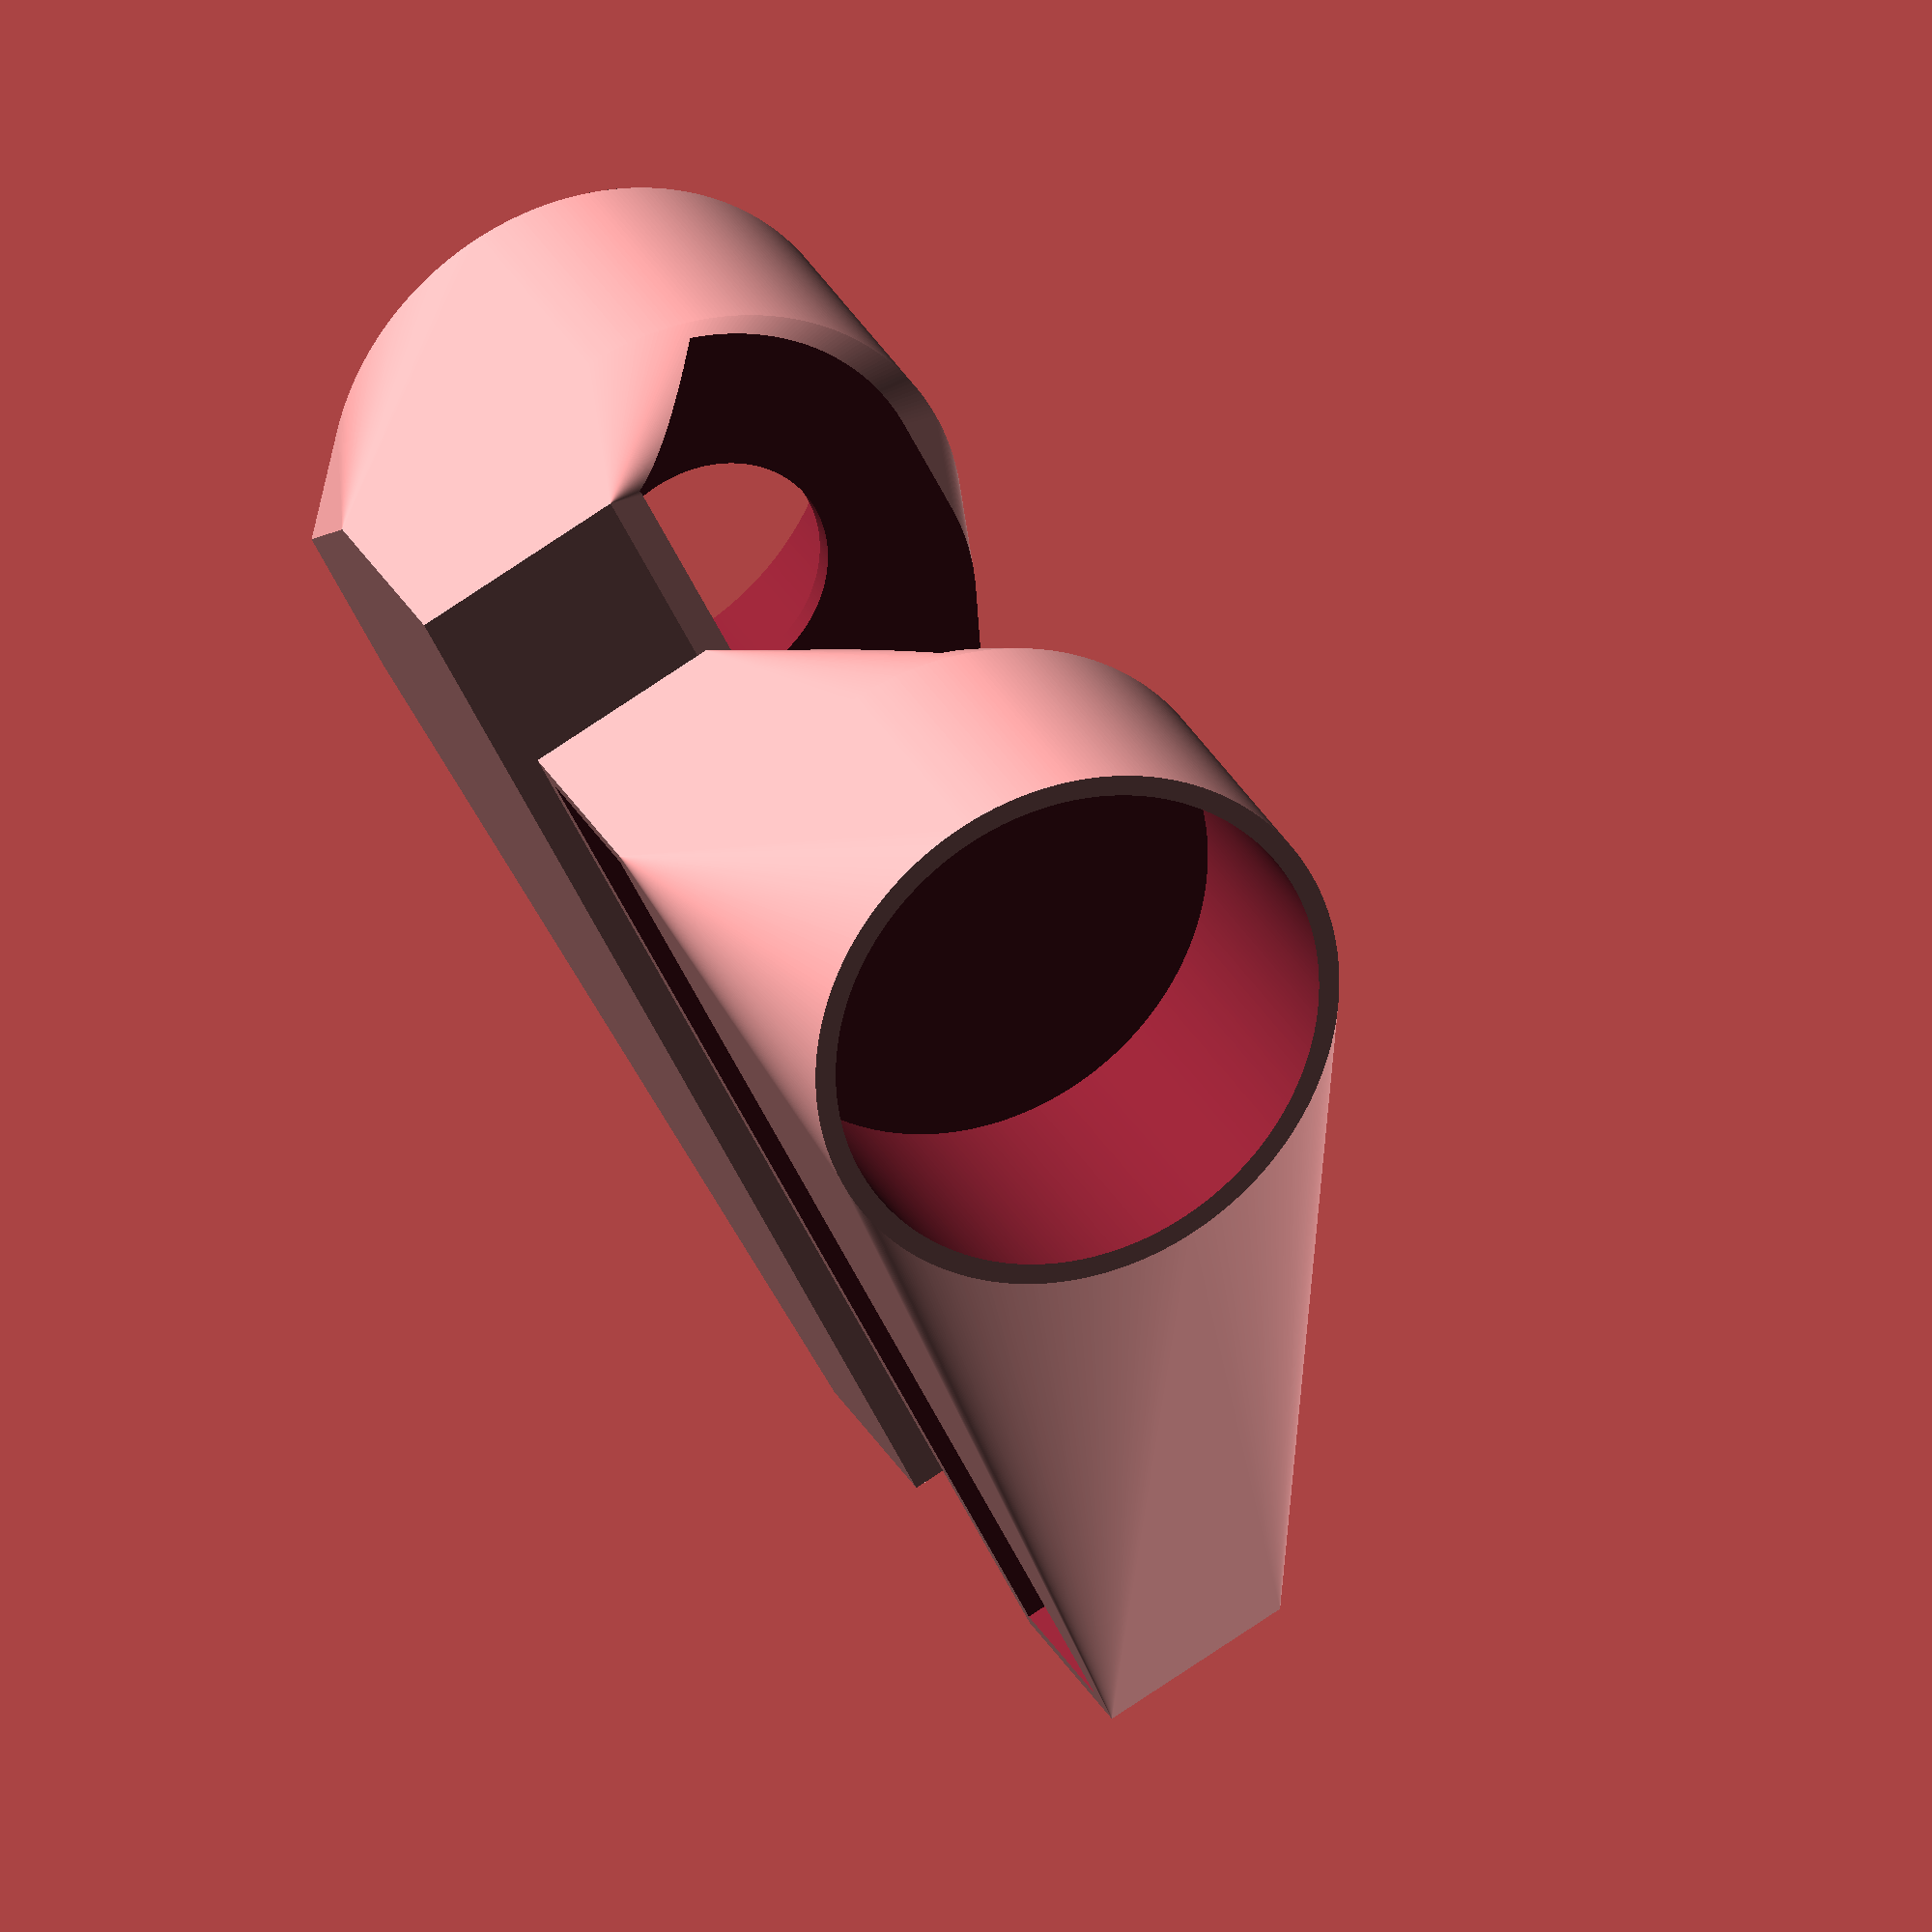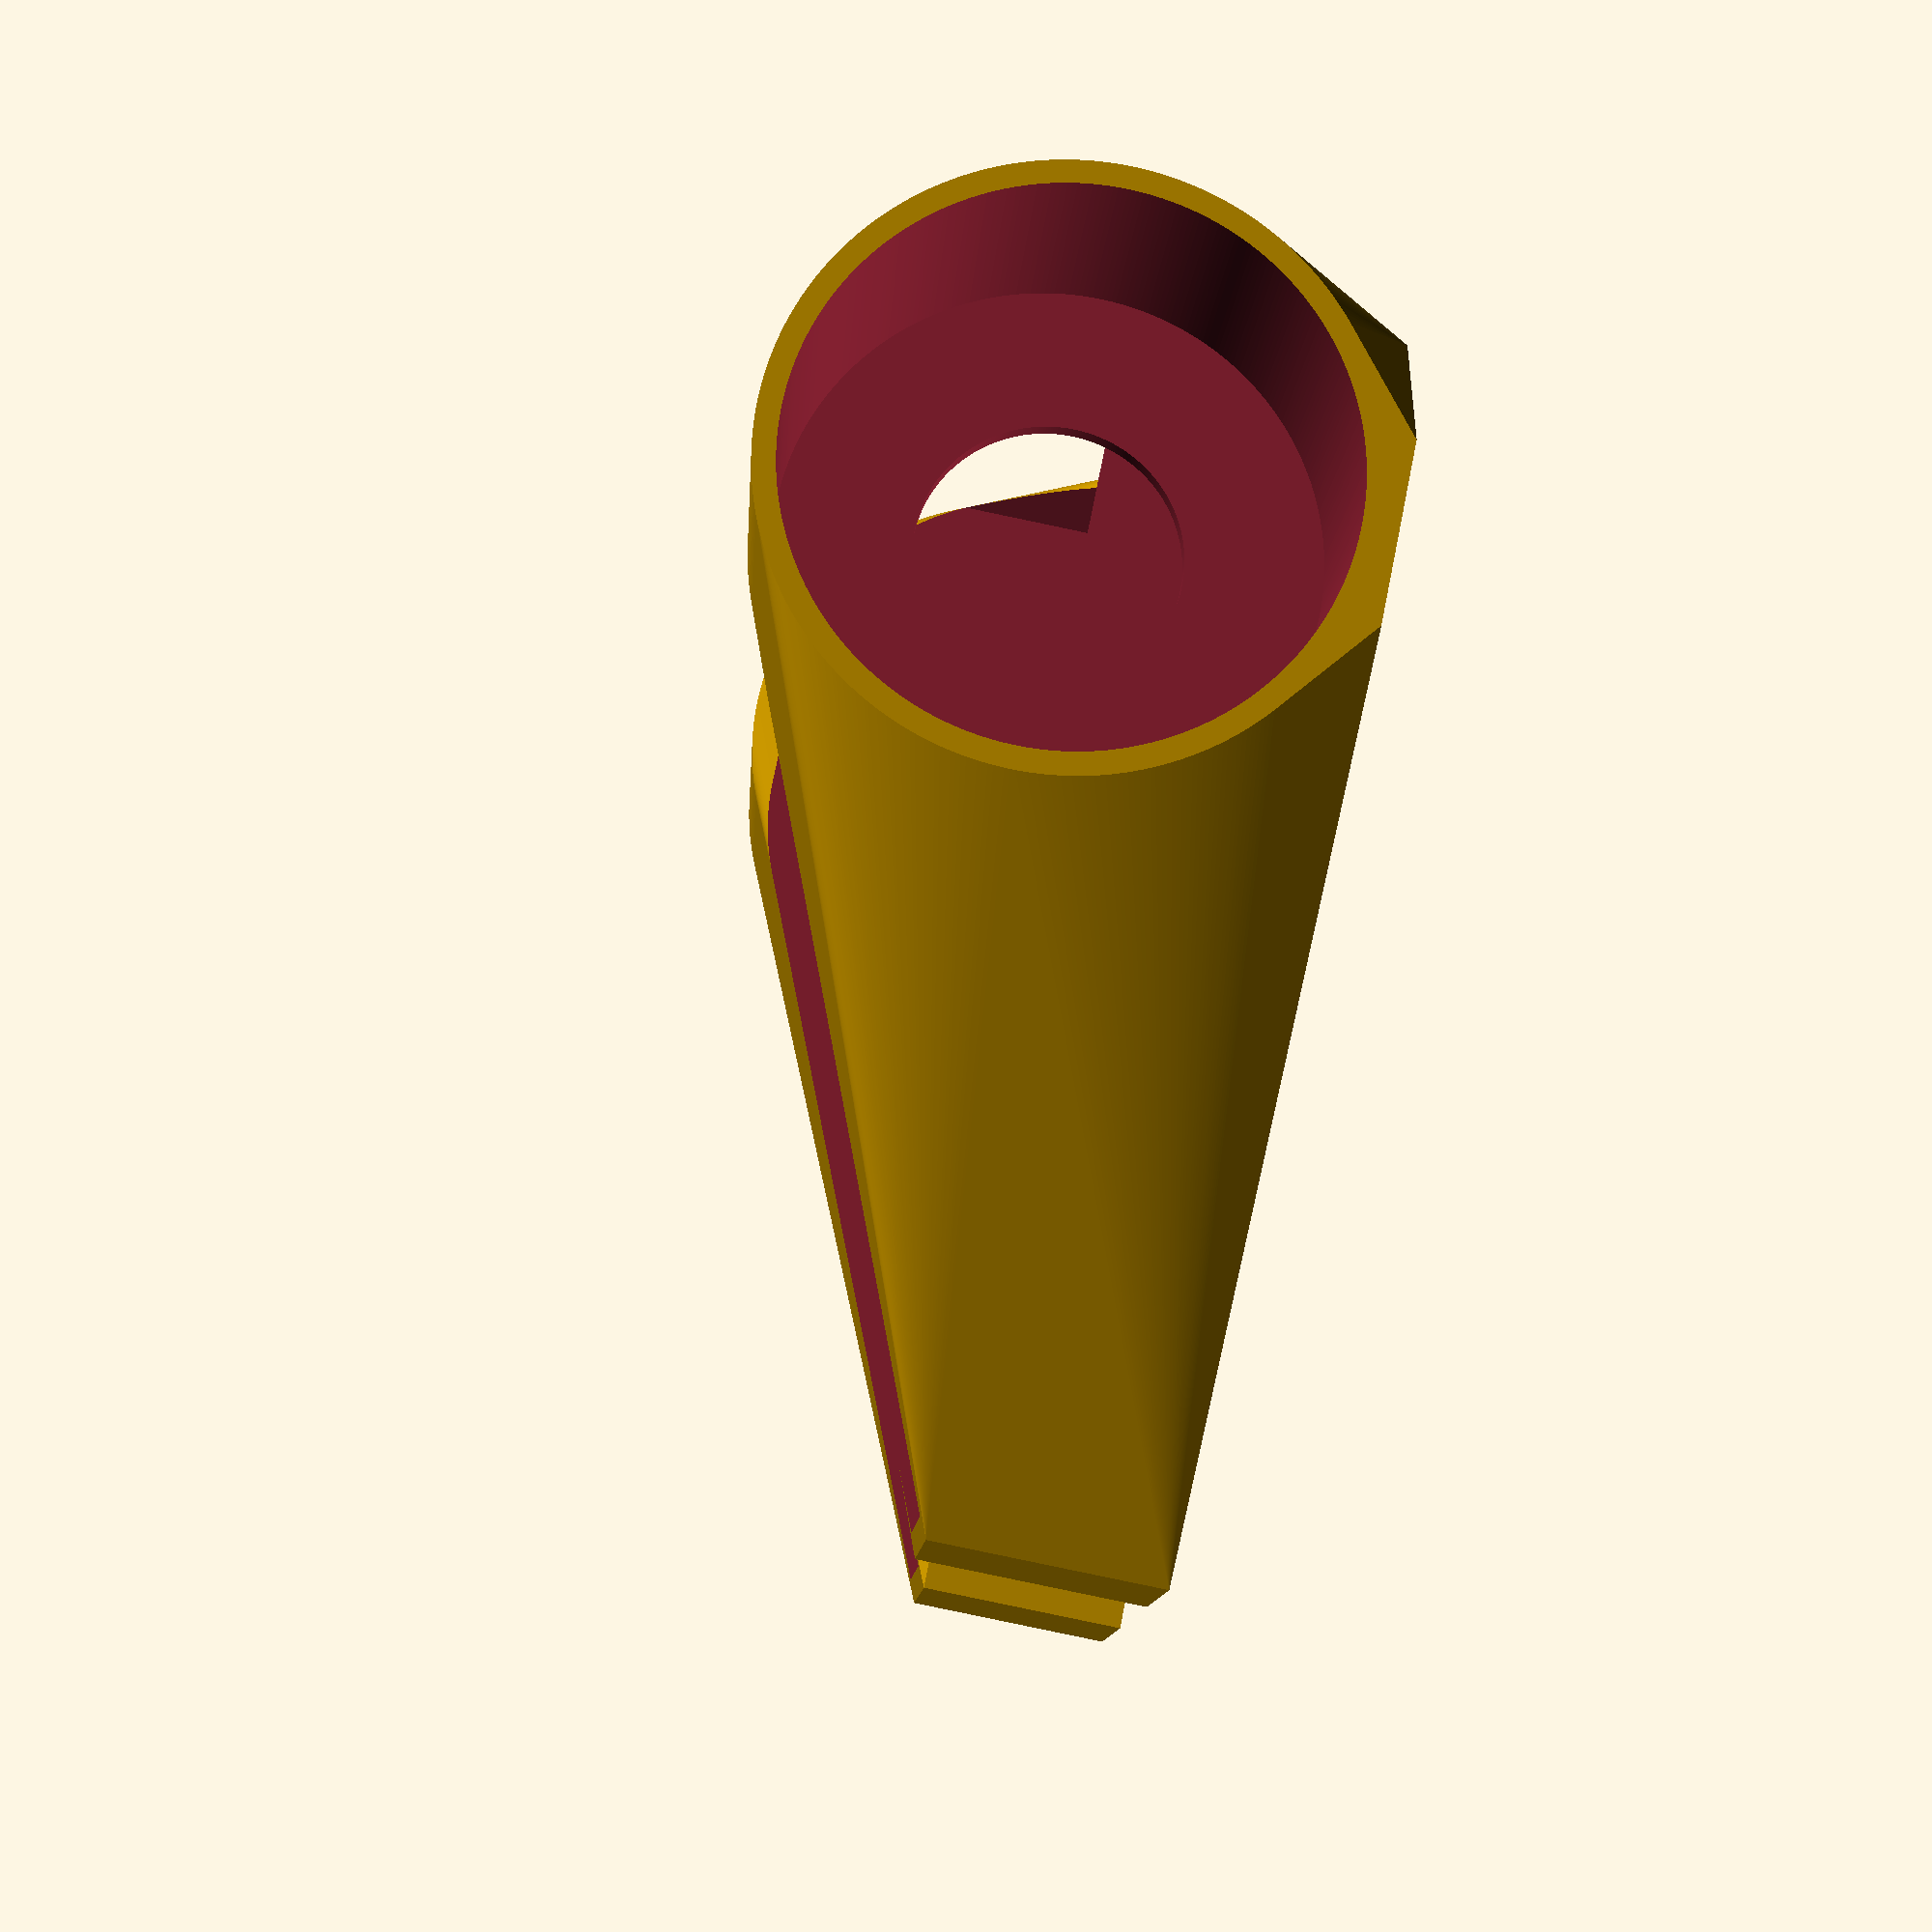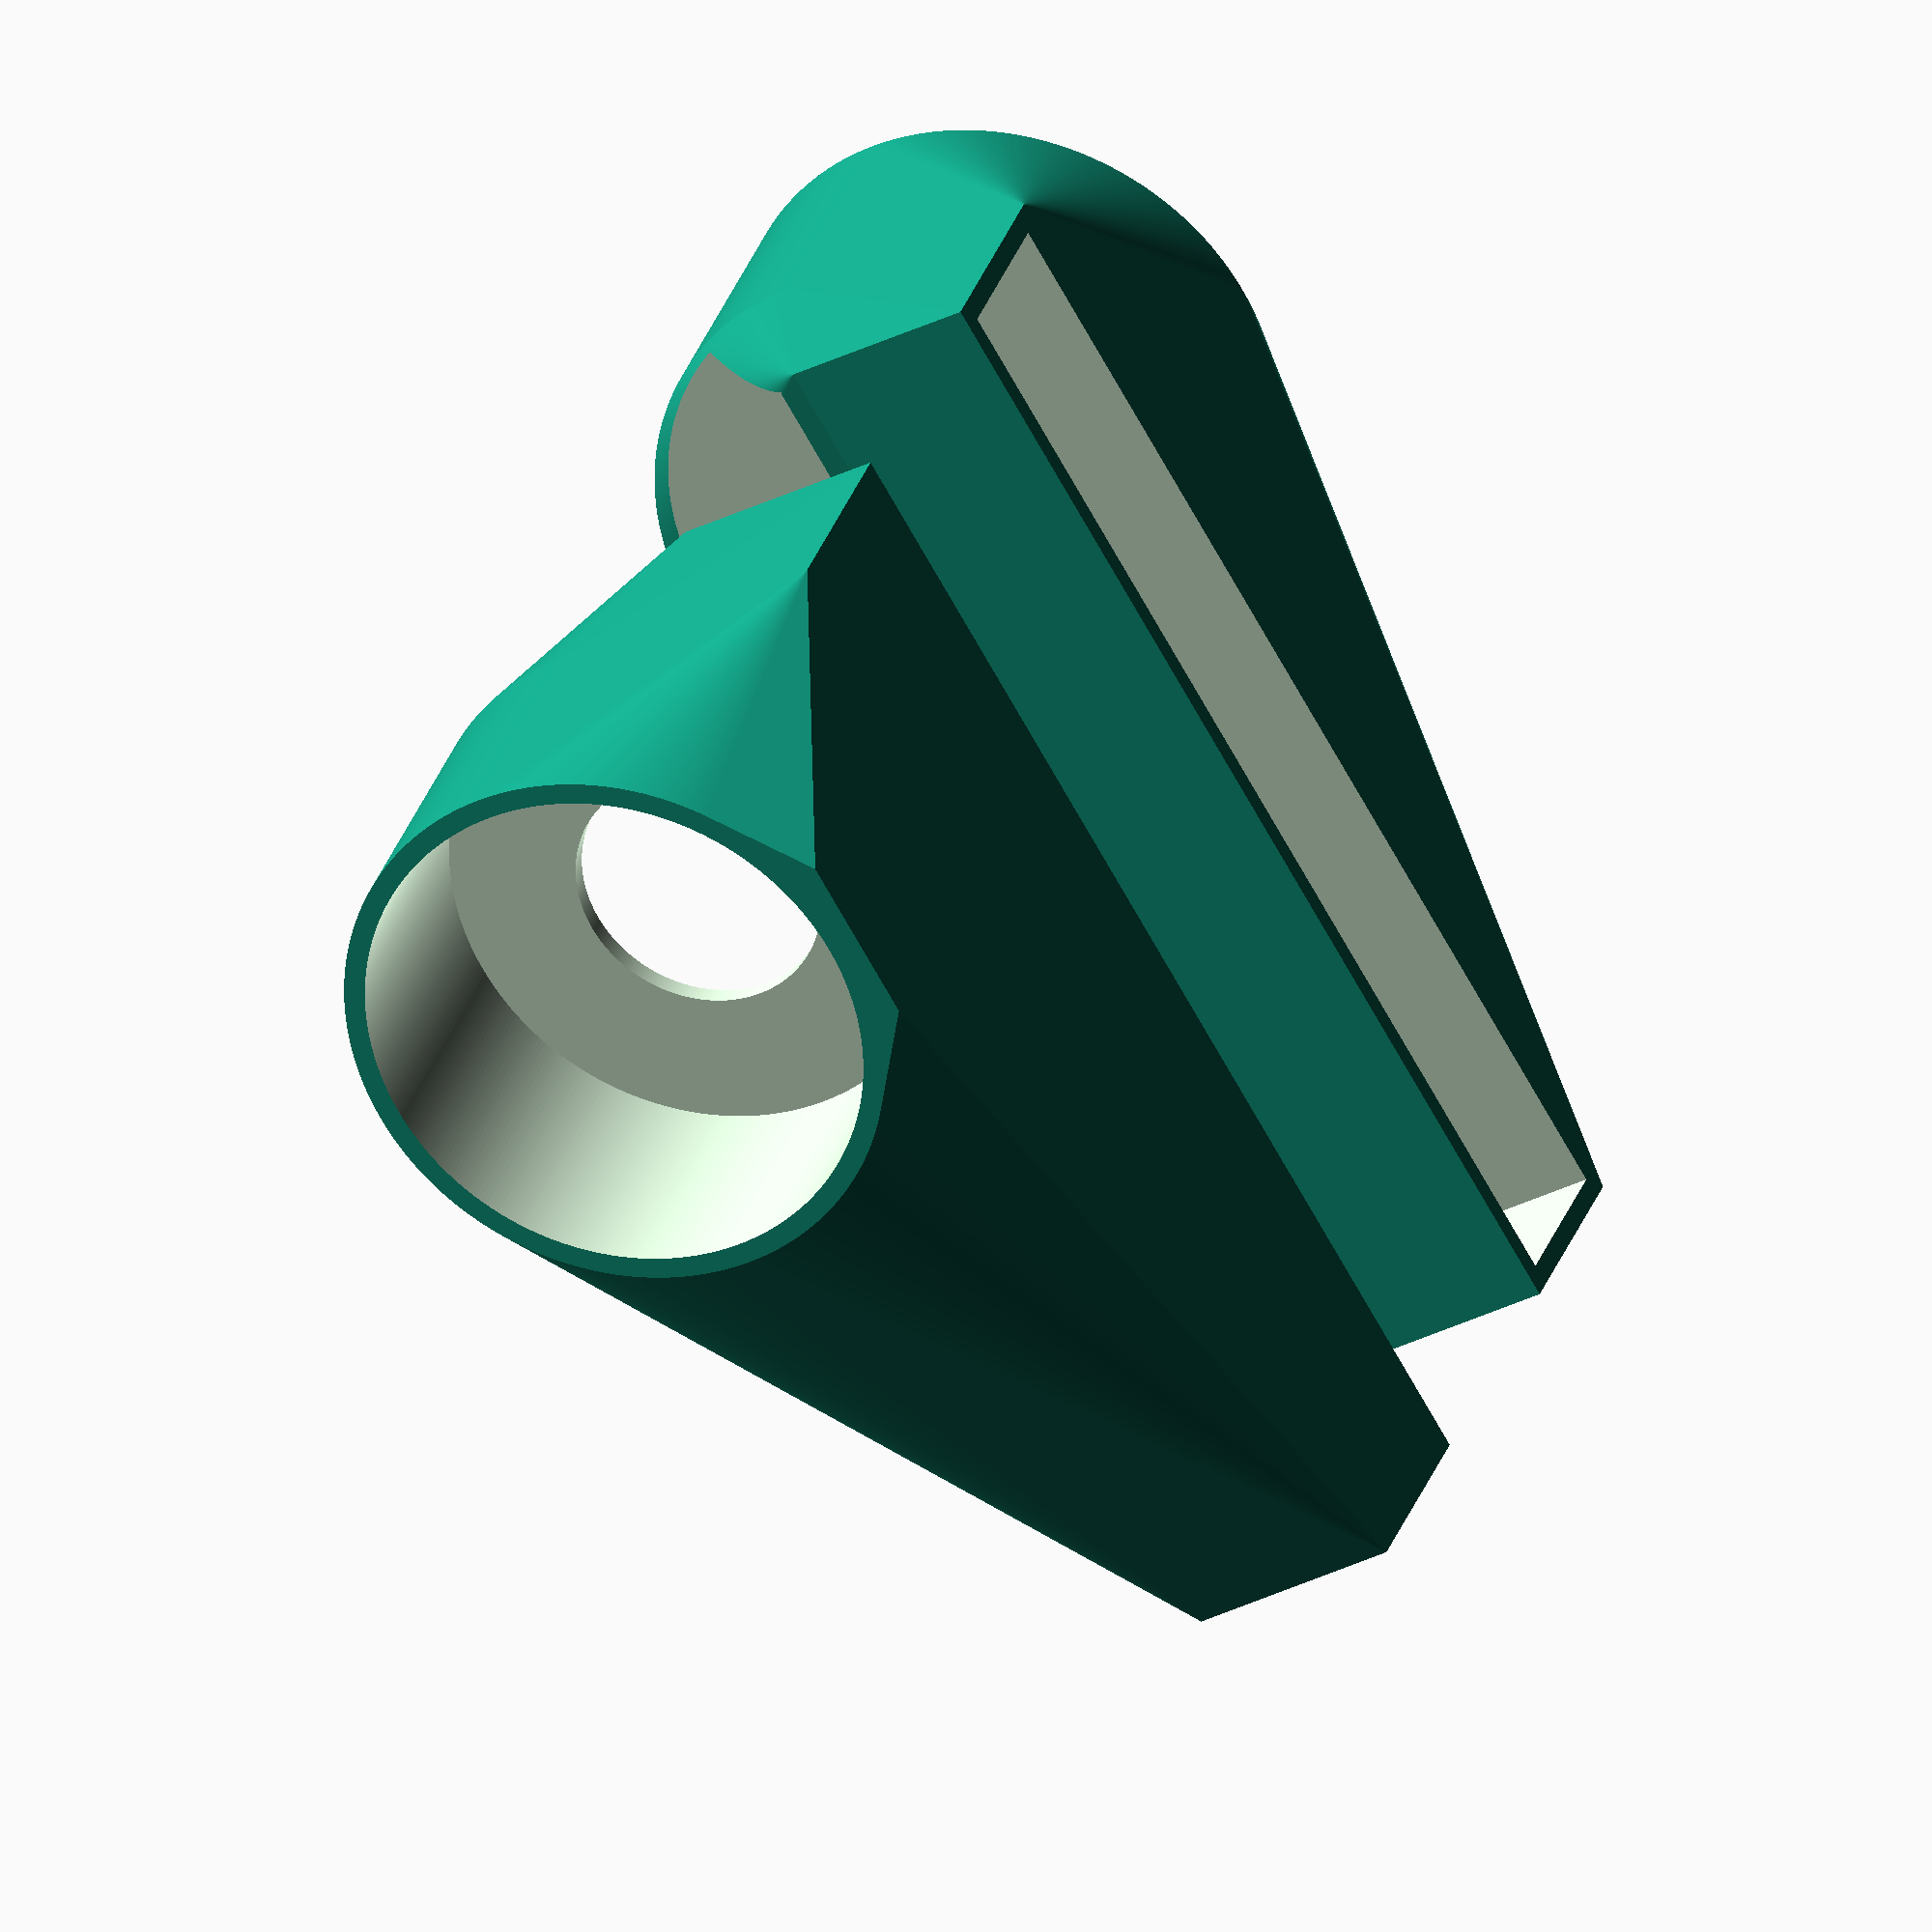
<openscad>
// Bracket for holding phone camera against binoculars

/* [Binocular Dimensions] */
// outside diameter of eyecup for tight fit
binocEyecupDiam = 33.5;
// how deep you want eyecup brackets
binocEyecupDepth = 19;
// how wide the lens is
binocLensDiam = 15;
// binocClipDepth = 83;

/* [Phone Dimensions] */
// how wide your phone is when held vertically
phoneWidth = 74.5;
// how thick your phone is
phoneThickness = 11.5;
// distance from top of phone to lens center
phoneLensHorizInset = 17.5;
// distance from nearest side of phone to lens center
phoneLensVertInset = 16.5;

/* [Bracket Settings] */
// how thick you want most of the frame to be
frameThickness = 1.4;
// how deep you want the pocket holding one side of phone
pocketDepth = 13;

/* [Print Options] */
// print the extra support loop - skip for telescope/monocular
printLeft = true;
// print the lens-centering side
printRight = true;

/* [Hidden] */
$fa = 1;
$fs = 0.1;

module eyecup() {
  cylinder(h=binocEyecupDepth, d=binocEyecupDiam + frameThickness * 2);
}

module eyecupHole() {
  cylinder(h=binocEyecupDepth + 1, d=binocEyecupDiam);
}

module rightSide() {
  // slide over to make room for left loop
  translate([
    -10,
    0,
    0
  ]) 
  rotate([0, -90, 0]) // lay flat for easier printing
  {
    difference() {
      // nicely blended eyecup & phone pocket w/ no holes
      hull() {
        // block to receive phone edge
        cube([
          pocketDepth + frameThickness,
          phoneWidth + frameThickness * 2,
          phoneThickness + frameThickness * 2
        ]);
        
        // eyecup block
        translate([
          phoneLensHorizInset + frameThickness,
          phoneLensVertInset + frameThickness,
          phoneThickness + frameThickness * 2
        ]) eyecup();
        
        // flat plane at 0 to ensure flat print
        translate([
          0,
          phoneLensVertInset + frameThickness - binocEyecupDiam / 6,
          0
        ]) {
          cube([
            frameThickness,
            binocEyecupDiam / 3,
            binocEyecupDepth + frameThickness*2 + phoneThickness
          ]);
        }
      }
      
      // hole for eyecup
      translate([
        phoneLensHorizInset + frameThickness,
        phoneLensVertInset + frameThickness,
        phoneThickness + frameThickness * 2
      ]) eyecupHole();
      
      // cut out phone pocket
      translate([frameThickness, frameThickness, frameThickness]) {
        cube([
          pocketDepth * 10, // plenty to overshoot
          phoneWidth,
          phoneThickness
        ]);
      }
      
      // lens hole
      translate([
        phoneLensHorizInset + frameThickness,
        phoneLensVertInset + frameThickness,
        phoneThickness + frameThickness - 1
      ]) cylinder(h=frameThickness + 2, d=binocLensDiam*1.1);
    }
  }
}

module leftSide() {
  // slide over to leave gap from right frame
  translate([
    10,
    0,
    phoneThickness + frameThickness
  ])
  rotate([0, 90, 0]) // lay flat for printing
  {
    difference() {
      // nicely blended eyecup & loop block w/ no holes
      hull() {
        // outer loop block
        cube([
          pocketDepth,
          phoneWidth + frameThickness * 2,
          phoneThickness + frameThickness * 2
        ]);
        
        // eyecup block
        translate([
          pocketDepth - (binocEyecupDiam / 2 + frameThickness),
          phoneLensVertInset + frameThickness,
          phoneThickness + frameThickness * 2
        ]) eyecup();
      }
      
      // hole for eyecup
      translate([
        pocketDepth - (binocEyecupDiam / 2 + frameThickness),
        phoneLensVertInset + frameThickness,
        phoneThickness + frameThickness + 1
      ]) eyecupHole();
      
      // cut out phone hole in side to make loop
      translate([-5 * pocketDepth, frameThickness, frameThickness]) {
        cube([
          pocketDepth * 10, // plenty to overshoot
          phoneWidth,
          phoneThickness
        ]);
      }
    }
  }
}

if (printLeft) leftSide();
if (printRight) rightSide();
</openscad>
<views>
elev=99.2 azim=48.0 roll=303.5 proj=o view=solid
elev=266.2 azim=74.5 roll=101.8 proj=p view=solid
elev=33.6 azim=239.4 roll=124.1 proj=o view=solid
</views>
